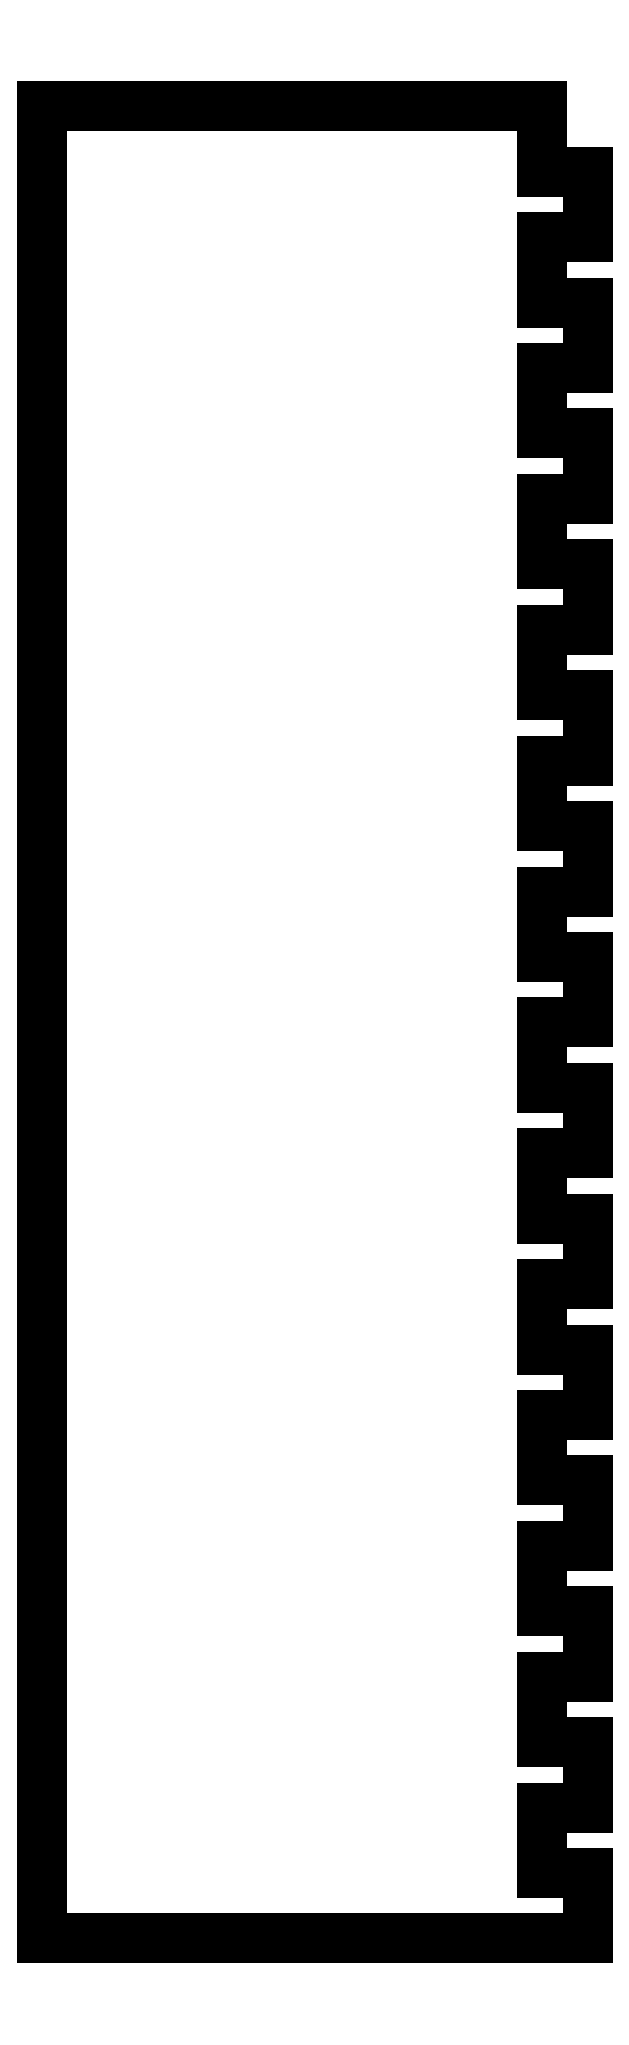
<metadata>
{"format":"dxf","ext":"dxf","renderer":"ezdxf+matplotlib","layout":"modelspace","background":"white","min_lineweight":24,"dpi":150}
</metadata>
<code>
0
SECTION
2
ENTITIES
0
LINE
8
0
10
131
20
15.71
30
10
11
120
21
15.71
31
10
0
LINE
8
0
10
131
20
15.71
30
10
11
131
21
0
31
10
0
LINE
8
0
10
131
20
47.14
30
10
11
120
21
47.14
31
10
0
LINE
8
0
10
131
20
47.14
30
10
11
131
21
31.43
31
10
0
LINE
8
0
10
131
20
78.57
30
10
11
120
21
78.57
31
10
0
LINE
8
0
10
131
20
78.57
30
10
11
131
21
62.86
31
10
0
LINE
8
0
10
131
20
110
30
10
11
120
21
110
31
10
0
LINE
8
0
10
131
20
110
30
10
11
131
21
94.29
31
10
0
LINE
8
0
10
131
20
141.4
30
10
11
120
21
141.4
31
10
0
LINE
8
0
10
131
20
141.4
30
10
11
131
21
125.7
31
10
0
LINE
8
0
10
131
20
172.9
30
10
11
120
21
172.9
31
10
0
LINE
8
0
10
131
20
172.9
30
10
11
131
21
157.1
31
10
0
LINE
8
0
10
131
20
204.3
30
10
11
120
21
204.3
31
10
0
LINE
8
0
10
131
20
204.3
30
10
11
131
21
188.6
31
10
0
LINE
8
0
10
131
20
235.7
30
10
11
120
21
235.7
31
10
0
LINE
8
0
10
131
20
235.7
30
10
11
131
21
220
31
10
0
LINE
8
0
10
131
20
267.1
30
10
11
120
21
267.1
31
10
0
LINE
8
0
10
131
20
267.1
30
10
11
131
21
251.4
31
10
0
LINE
8
0
10
131
20
298.6
30
10
11
120
21
298.6
31
10
0
LINE
8
0
10
131
20
298.6
30
10
11
131
21
282.9
31
10
0
LINE
8
0
10
131
20
330
30
10
11
120
21
330
31
10
0
LINE
8
0
10
131
20
330
30
10
11
131
21
314.3
31
10
0
LINE
8
0
10
131
20
361.4
30
10
11
131
21
345.7
31
10
0
LINE
8
0
10
131
20
392.9
30
10
11
120
21
392.9
31
10
0
LINE
8
0
10
131
20
392.9
30
10
11
131
21
377.1
31
10
0
LINE
8
0
10
131
20
424.3
30
10
11
120
21
424.3
31
10
0
LINE
8
0
10
131
20
424.3
30
10
11
131
21
408.6
31
10
0
LINE
8
0
10
120
20
424.3
30
10
11
120
21
440
31
10
0
LINE
8
0
10
0
20
440
30
10
11
120
21
440
31
10
0
LINE
8
0
10
131
20
408.6
30
10
11
120
21
408.6
31
10
0
LINE
8
0
10
120
20
392.9
30
10
11
120
21
408.6
31
10
0
LINE
8
0
10
131
20
377.1
30
10
11
120
21
377.1
31
10
0
LINE
8
0
10
120
20
361.4
30
10
11
120
21
377.1
31
10
0
LINE
8
0
10
131
20
345.7
30
10
11
120
21
345.7
31
10
0
LINE
8
0
10
120
20
330
30
10
11
120
21
345.7
31
10
0
LINE
8
0
10
131
20
314.3
30
10
11
120
21
314.3
31
10
0
LINE
8
0
10
120
20
298.6
30
10
11
120
21
314.3
31
10
0
LINE
8
0
10
131
20
282.9
30
10
11
120
21
282.9
31
10
0
LINE
8
0
10
120
20
267.1
30
10
11
120
21
282.9
31
10
0
LINE
8
0
10
131
20
251.4
30
10
11
120
21
251.4
31
10
0
LINE
8
0
10
120
20
235.7
30
10
11
120
21
251.4
31
10
0
LINE
8
0
10
131
20
220
30
10
11
120
21
220
31
10
0
LINE
8
0
10
120
20
204.3
30
10
11
120
21
220
31
10
0
LINE
8
0
10
131
20
188.6
30
10
11
120
21
188.6
31
10
0
LINE
8
0
10
120
20
172.9
30
10
11
120
21
188.6
31
10
0
LINE
8
0
10
131
20
157.1
30
10
11
120
21
157.1
31
10
0
LINE
8
0
10
120
20
141.4
30
10
11
120
21
157.1
31
10
0
LINE
8
0
10
131
20
125.7
30
10
11
120
21
125.7
31
10
0
LINE
8
0
10
120
20
110
30
10
11
120
21
125.7
31
10
0
LINE
8
0
10
131
20
94.29
30
10
11
120
21
94.29
31
10
0
LINE
8
0
10
120
20
78.57
30
10
11
120
21
94.29
31
10
0
LINE
8
0
10
131
20
62.86
30
10
11
120
21
62.86
31
10
0
LINE
8
0
10
120
20
47.14
30
10
11
120
21
62.86
31
10
0
LINE
8
0
10
131
20
31.43
30
10
11
120
21
31.43
31
10
0
LINE
8
0
10
120
20
15.71
30
10
11
120
21
31.43
31
10
0
LINE
8
0
10
0
20
440
30
10
11
0
21
0
31
10
0
LINE
8
0
10
131
20
0
30
10
11
0
21
0
31
10
0
ENDSEC
0
EOF

</code>
